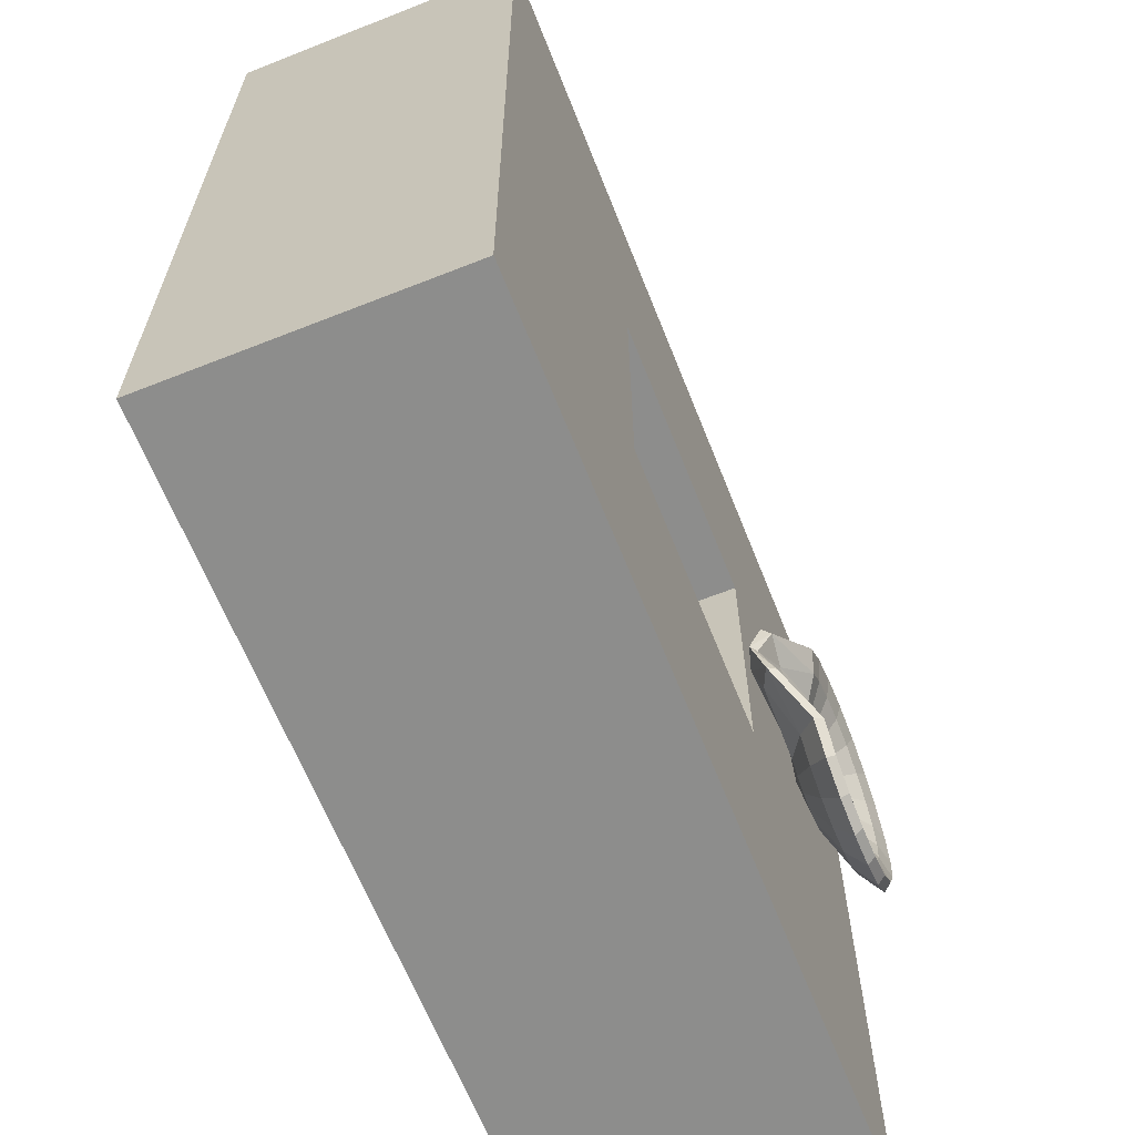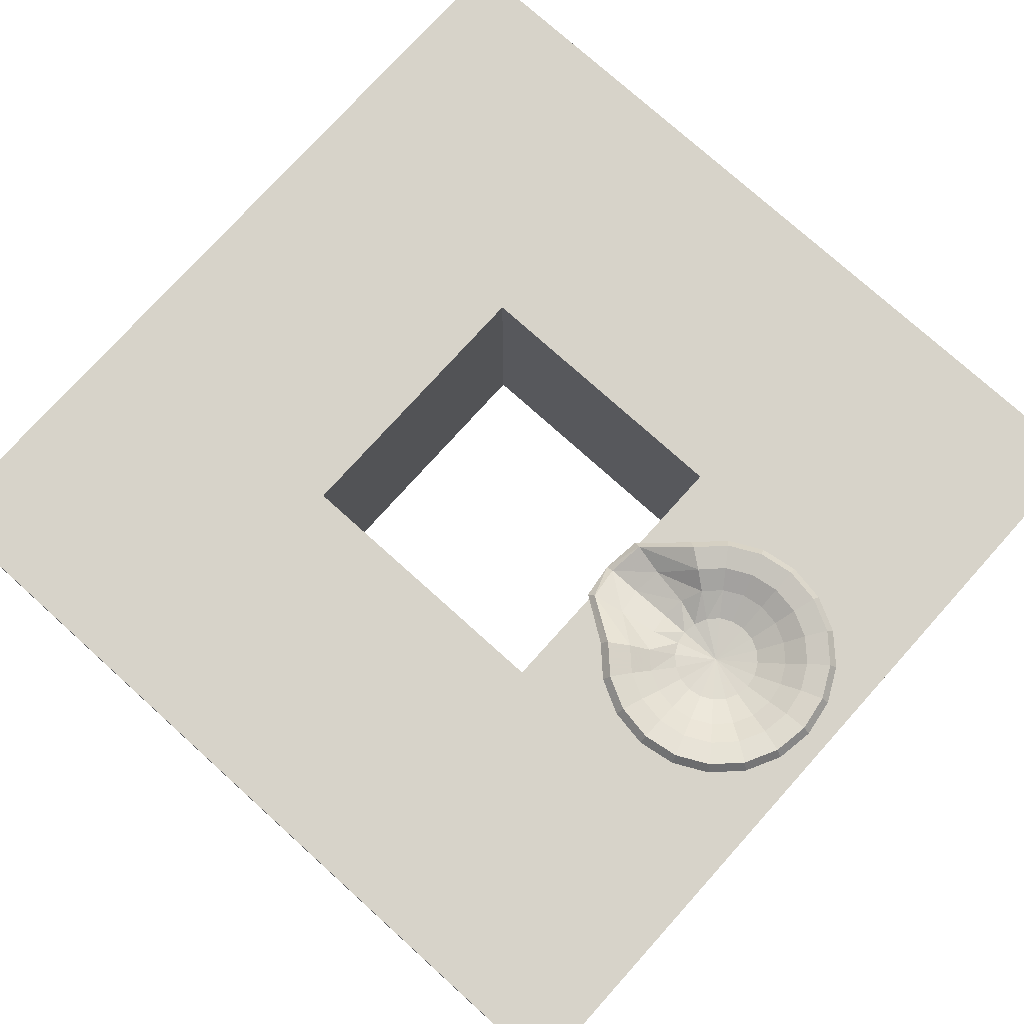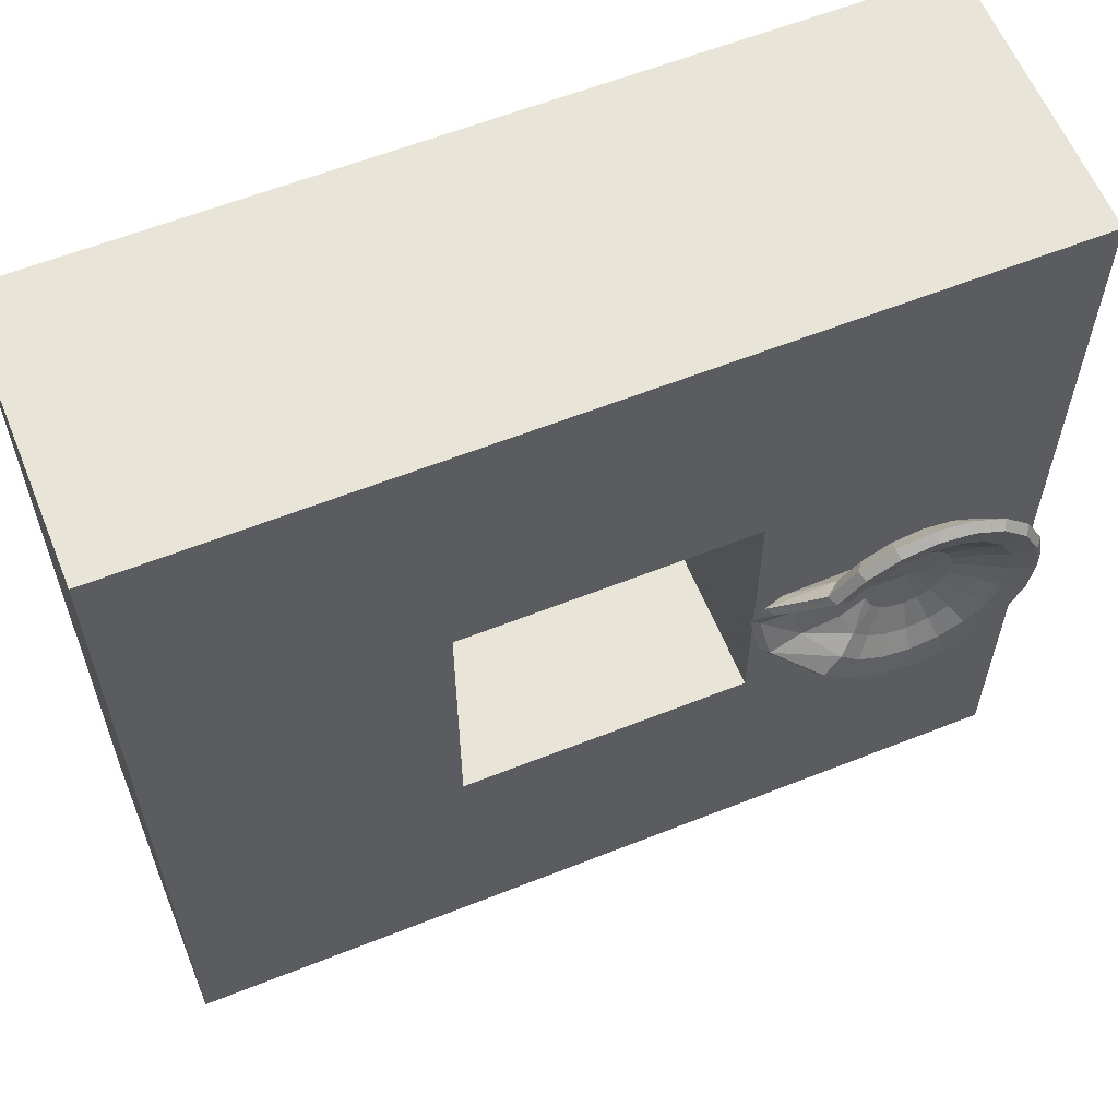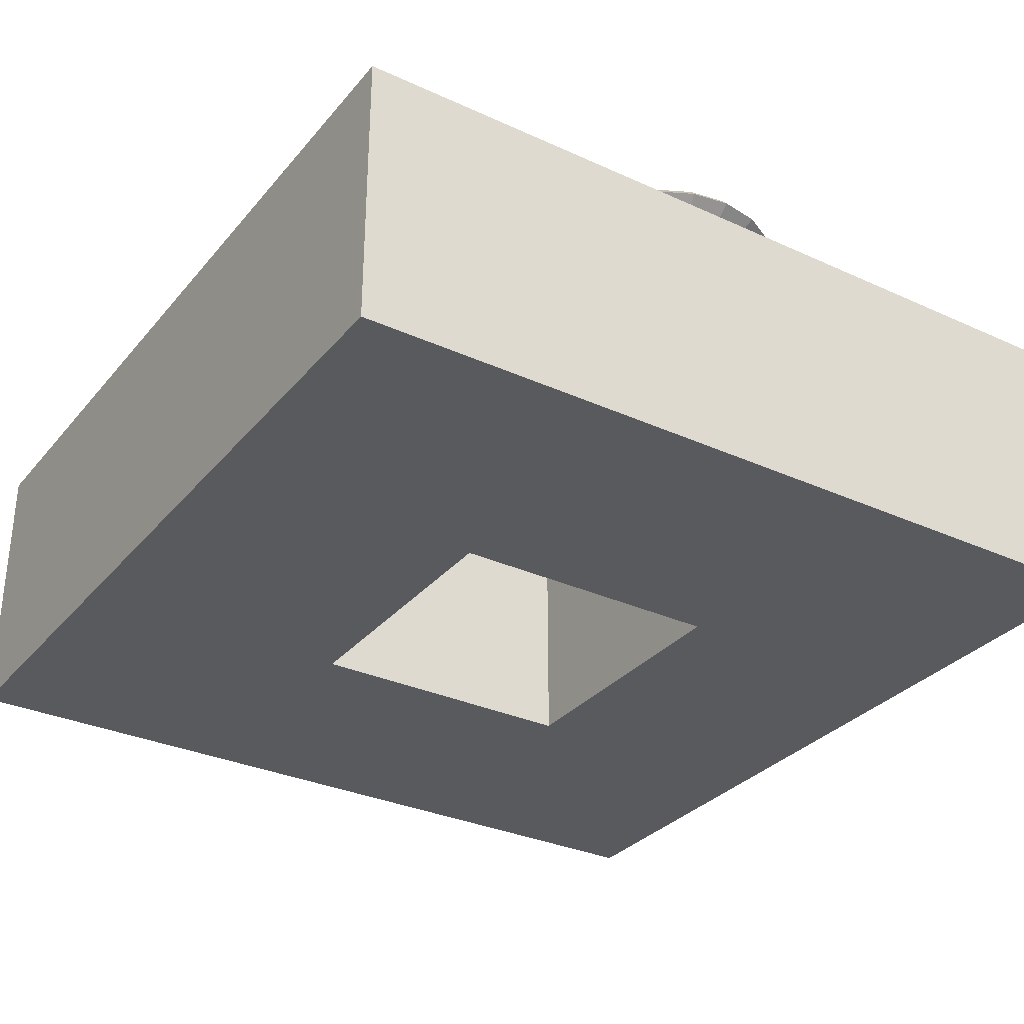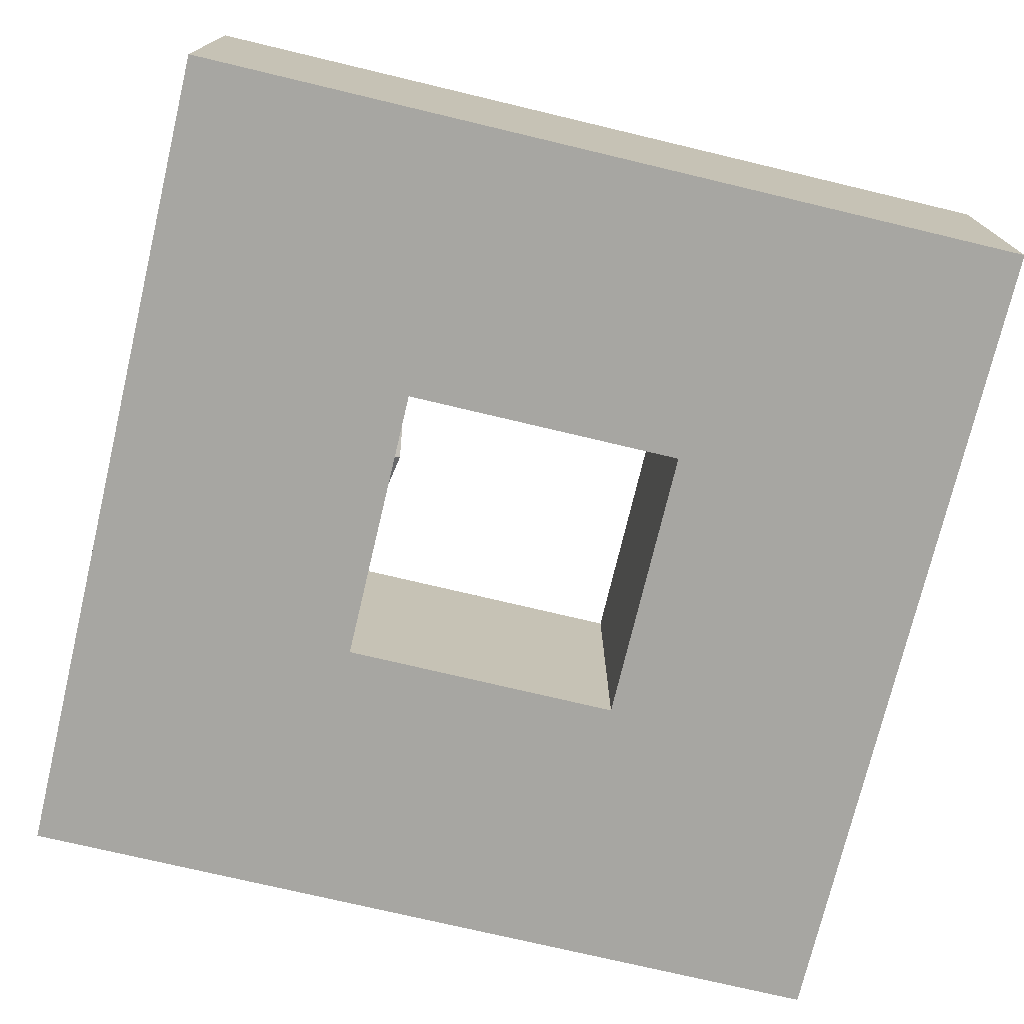
<metadata>
{"format":"obj","ext":"obj","renderer":"f3d","projection":"perspective","resolution":1024,"background":"white","views":[{"elev":-64.5,"azim":111.7,"up":"+Z"},{"elev":76.2,"azim":-138.0,"up":"+Y"},{"elev":60.4,"azim":157.9,"up":"+Z"},{"elev":-31.6,"azim":-122.8,"up":"+Y"},{"elev":-74.0,"azim":-13.4,"up":"+Y"}]}
</metadata>
<code>
v -2 2.164 -0.3008
v -2 2.25 -0.4938
v -2 2.336 -0.6398
v -2 2.375 -0.8
v -2 2.316 -0.8508
v -2 2.188 -0.6813
v -2 2.059 -0.3711
v -2.093 2.164 -0.2861
v -2.153 2.25 -0.4696
v -2.198 2.336 -0.6085
v -2.247 2.375 -0.7608
v -2.263 2.316 -0.8091
v -2.211 2.188 -0.6479
v -2.115 2.059 -0.3529
v -2.177 2.164 -0.2433
v -2.29 2.25 -0.3995
v -2.376 2.336 -0.5176
v -2.47 2.375 -0.6472
v -2.5 2.316 -0.6883
v -2.4 2.188 -0.5511
v -2.218 2.059 -0.3002
v -2.243 2.164 -0.1768
v -2.399 2.25 -0.2902
v -2.518 2.336 -0.3761
v -2.647 2.375 -0.4702
v -2.688 2.316 -0.5001
v -2.551 2.188 -0.4004
v -2.3 2.059 -0.2181
v -2.286 2.164 -0.09295
v -2.47 2.25 -0.1526
v -2.609 2.336 -0.1977
v -2.761 2.375 -0.2472
v -2.809 2.316 -0.2629
v -2.648 2.188 -0.2105
v -2.353 2.059 -0.1147
v -1.714 2.137 -0.09295
v -1.53 2.165 -0.1526
v -1.262 2.167 -0.1977
v -1.036 2.194 -0.2472
v -0.9878 2.135 -0.2629
v -1.149 2.066 -0.2105
v -1.647 2.059 -0.1147
v -1.757 2.157 -0.1768
v -1.601 2.25 -0.2902
v -1.482 2.336 -0.3761
v -1.353 2.375 -0.4702
v -1.312 2.316 -0.5001
v -1.449 2.188 -0.4004
v -1.7 2.059 -0.2181
v -1.823 2.164 -0.2433
v -1.71 2.25 -0.3995
v -1.624 2.336 -0.5176
v -1.53 2.375 -0.6472
v -1.5 2.316 -0.6883
v -1.6 2.188 -0.5511
v -1.782 2.059 -0.3002
v -1.907 2.164 -0.2861
v -1.847 2.25 -0.4696
v -1.802 2.336 -0.6085
v -1.753 2.375 -0.7608
v -1.737 2.316 -0.8091
v -1.789 2.188 -0.6479
v -1.885 2.059 -0.3529
v -2 2.125 0
v -2 2.164 0.3008
v -2 2.25 0.4938
v -2 2.336 0.6398
v -2 2.375 0.8
v -2 2.316 0.8508
v -2 2.188 0.6813
v -2 2.059 0.3711
v -2 2 0
v -2 2.125 0
v -2.093 2.164 0.2861
v -2.153 2.25 0.4696
v -2.198 2.336 0.6085
v -2.247 2.375 0.7608
v -2.263 2.316 0.8091
v -2.211 2.188 0.6479
v -2.115 2.059 0.3529
v -2 2 0
v -2 2.125 0
v -2.177 2.164 0.2433
v -2.29 2.25 0.3995
v -2.376 2.336 0.5176
v -2.47 2.375 0.6472
v -2.5 2.316 0.6883
v -2.4 2.188 0.5511
v -2.218 2.059 0.3002
v -2 2 0
v -2 2.125 0
v -2.243 2.164 0.1768
v -2.399 2.25 0.2902
v -2.518 2.336 0.3761
v -2.647 2.375 0.4702
v -2.688 2.316 0.5001
v -2.551 2.188 0.4004
v -2.3 2.059 0.2181
v -2 2 0
v -2 2.125 0
v -2.286 2.164 0.09295
v -2.47 2.25 0.1526
v -2.609 2.336 0.1977
v -2.761 2.375 0.2472
v -2.809 2.316 0.2629
v -2.648 2.188 0.2105
v -2.353 2.059 0.1147
v -2 2 0
v -2 2.125 0
v -2.301 2.164 -0
v -2.494 2.25 -0
v -2.64 2.336 -0
v -2.8 2.375 -0
v -2.851 2.316 -0
v -2.681 2.188 -0
v -2.371 2.059 -0
v -2 2 0
v -2 2.125 0
v -2 2 0
v -2 2.125 0
v -2 2 0
v -2 2.125 0
v -2 2 0
v -2 2.125 0
v -2 2 0
v -2 2.125 0
v -2 2 0
v -2 2.125 0
v -2 2 0
v -2 2.125 0
v -2 2 0
v -2 2.125 0
v -2 2 0
v -2 2.125 0
v -2 2 0
v -2 2.125 0
v -1.699 2.124 0
v -1.506 2.119 0
v -1.231 2.1 0
v -0.9969 2.094 0
v -0.9461 2.055 0
v -1.116 2.006 0
v -1.629 2.059 0
v -2 2 0
v -2 2.125 0
v -1.714 2.137 0.09295
v -1.53 2.165 0.1526
v -1.262 2.167 0.1977
v -1.036 2.194 0.2472
v -0.9878 2.135 0.2629
v -1.149 2.066 0.2105
v -1.647 2.059 0.1147
v -2 2 0
v -2 2.125 0
v -1.757 2.157 0.1768
v -1.601 2.25 0.2902
v -1.482 2.336 0.3761
v -1.353 2.375 0.4702
v -1.312 2.316 0.5001
v -1.449 2.188 0.4004
v -1.7 2.059 0.2181
v -2 2 0
v -2 2.125 0
v -1.823 2.164 0.2433
v -1.71 2.25 0.3995
v -1.624 2.336 0.5176
v -1.53 2.375 0.6472
v -1.5 2.316 0.6883
v -1.6 2.188 0.5511
v -1.782 2.059 0.3002
v -2 2 0
v -2 2.125 0
v -1.907 2.164 0.2861
v -1.847 2.25 0.4696
v -1.802 2.336 0.6085
v -1.753 2.375 0.7608
v -1.737 2.316 0.8091
v -1.789 2.188 0.6479
v -1.885 2.059 0.3529
v -2 2 0
f 64 1 8
f 73 8 15
f 82 15 22
f 91 22 29
f 100 29 110
f 136 137 145
f 145 36 154
f 154 43 163
f 163 50 57
f 1 64 172
f 1 2 8
f 8 9 15
f 15 16 22
f 22 23 29
f 29 30 111
f 137 138 37
f 36 37 44
f 43 44 51
f 50 51 57
f 57 58 1
f 2 3 9
f 9 10 16
f 16 17 23
f 23 24 30
f 30 31 111
f 138 139 37
f 37 38 44
f 44 45 51
f 51 52 58
f 58 59 2
f 3 4 10
f 10 11 17
f 17 18 24
f 24 25 31
f 31 32 112
f 139 140 38
f 38 39 45
f 45 46 52
f 52 53 59
f 59 60 3
f 4 5 11
f 11 12 18
f 18 19 25
f 25 26 32
f 32 33 113
f 140 141 39
f 39 40 46
f 46 47 53
f 53 54 60
f 60 61 4
f 5 6 12
f 12 13 19
f 19 20 27
f 26 27 33
f 33 34 114
f 141 142 40
f 40 41 48
f 47 48 54
f 54 55 61
f 61 62 5
f 6 7 13
f 13 14 20
f 20 21 28
f 27 28 34
f 34 35 116
f 142 143 42
f 41 42 49
f 48 49 55
f 55 56 62
f 62 63 6
f 7 72 81
f 14 81 90
f 21 90 99
f 28 99 108
f 35 108 117
f 143 144 153
f 42 153 162
f 49 162 171
f 56 171 180
f 63 180 72
f 64 73 65
f 73 82 74
f 82 91 83
f 91 100 92
f 100 109 101
f 136 145 137
f 145 154 146
f 154 163 155
f 163 172 164
f 65 173 172
f 65 74 66
f 74 83 75
f 83 92 84
f 92 101 93
f 101 110 111
f 137 146 147
f 146 155 156
f 155 164 165
f 164 173 165
f 173 65 174
f 66 75 67
f 75 84 76
f 84 93 85
f 93 102 94
f 102 111 103
f 138 147 139
f 147 156 148
f 156 165 157
f 165 174 166
f 174 66 175
f 67 76 68
f 76 85 77
f 85 94 86
f 94 103 95
f 103 112 104
f 139 148 140
f 148 157 149
f 157 166 158
f 166 175 167
f 175 67 176
f 68 77 69
f 77 86 78
f 86 95 87
f 95 104 96
f 104 113 105
f 140 149 141
f 149 158 150
f 158 167 159
f 167 176 168
f 176 68 177
f 69 78 70
f 78 87 79
f 87 96 97
f 96 105 97
f 105 114 106
f 141 150 142
f 150 159 160
f 159 168 160
f 168 177 169
f 177 69 178
f 70 79 71
f 79 88 80
f 88 97 98
f 97 106 98
f 106 115 116
f 142 151 152
f 151 160 161
f 160 169 161
f 169 178 170
f 178 70 179
f 71 80 81
f 80 89 90
f 89 98 99
f 98 107 108
f 107 116 117
f 143 152 153
f 152 161 162
f 161 170 171
f 170 179 180
f 179 71 72
f 73 64 8
f 82 73 15
f 91 82 22
f 100 91 29
f 109 100 110
f 137 36 145
f 36 43 154
f 43 50 163
f 172 163 57
f 57 1 172
f 2 9 8
f 9 16 15
f 16 23 22
f 23 30 29
f 110 29 111
f 36 137 37
f 43 36 44
f 50 43 51
f 51 58 57
f 58 2 1
f 3 10 9
f 10 17 16
f 17 24 23
f 24 31 30
f 31 112 111
f 139 38 37
f 38 45 44
f 45 52 51
f 52 59 58
f 59 3 2
f 4 11 10
f 11 18 17
f 18 25 24
f 25 32 31
f 32 113 112
f 140 39 38
f 39 46 45
f 46 53 52
f 53 60 59
f 60 4 3
f 5 12 11
f 12 19 18
f 19 26 25
f 26 33 32
f 33 114 113
f 141 40 39
f 40 47 46
f 47 54 53
f 54 61 60
f 61 5 4
f 6 13 12
f 13 20 19
f 26 19 27
f 27 34 33
f 34 115 114
f 142 41 40
f 47 40 48
f 48 55 54
f 55 62 61
f 62 6 5
f 7 14 13
f 14 21 20
f 27 20 28
f 28 35 34
f 115 34 116
f 41 142 42
f 48 41 49
f 49 56 55
f 56 63 62
f 63 7 6
f 14 7 81
f 21 14 90
f 28 21 99
f 35 28 108
f 116 35 117
f 42 143 153
f 49 42 162
f 56 49 171
f 63 56 180
f 7 63 72
f 73 74 65
f 82 83 74
f 91 92 83
f 100 101 92
f 109 110 101
f 145 146 137
f 154 155 146
f 163 164 155
f 172 173 164
f 64 65 172
f 74 75 66
f 83 84 75
f 92 93 84
f 101 102 93
f 102 101 111
f 138 137 147
f 147 146 156
f 156 155 165
f 173 174 165
f 65 66 174
f 75 76 67
f 84 85 76
f 93 94 85
f 102 103 94
f 111 112 103
f 147 148 139
f 156 157 148
f 165 166 157
f 174 175 166
f 66 67 175
f 76 77 68
f 85 86 77
f 94 95 86
f 103 104 95
f 112 113 104
f 148 149 140
f 157 158 149
f 166 167 158
f 175 176 167
f 67 68 176
f 77 78 69
f 86 87 78
f 95 96 87
f 104 105 96
f 113 114 105
f 149 150 141
f 158 159 150
f 167 168 159
f 176 177 168
f 68 69 177
f 78 79 70
f 87 88 79
f 88 87 97
f 105 106 97
f 114 115 106
f 150 151 142
f 151 150 160
f 168 169 160
f 177 178 169
f 69 70 178
f 79 80 71
f 88 89 80
f 89 88 98
f 106 107 98
f 107 106 116
f 143 142 152
f 152 151 161
f 169 170 161
f 178 179 170
f 70 71 179
f 72 71 81
f 81 80 90
f 90 89 99
f 99 98 108
f 108 107 117
f 144 143 153
f 153 152 162
f 162 161 171
f 171 170 180
f 180 179 72
l 109 118
l 117 119
l 118 120
l 119 121
l 120 122
l 121 123
l 122 124
l 123 125
l 124 126
l 125 127
l 126 128
l 127 129
l 128 130
l 129 131
l 130 132
l 131 133
l 132 134
l 133 135
l 134 136
l 135 144
v 3 2 -1
v -3 2 -3
v -3 2 -1
v -1 2 -1
v 3 2 3
v 3 2 1
v 1 2 1
v 3 2 -1e-06
v 1 2 0
v -3 2 1
v -3 2 -1e-06
v -1 2 0
v 3 0 -1
v 3 1 -1
v -3 0 -3
v -3 0 -1
v -1 0 -1
v -3 1 -3
v -3 1 -1
v -1 1 -1
v 3 0 3
v 3 0 1
v 1 0 1
v 3 0 -1e-06
v 1 0 0
v 3 1 3
v 3 1 1
v 1 1 1
v 1 1 0
v 3 1 -0
v -3 0 1
v -3 0 -1e-06
v -1 0 0
v -3 1 1
v -1 1 0
v -3 1 -0
v 3 2 -3
v 1 2 -3
v 1 2 -1
v 3 2 3
v 1 2 3
v 1 2 1
v -3 2 -3
v -1 2 -3
v -1 2 -1
v 1e-06 2 -3
v -0 2 -1
v -3 2 3
v -1 2 3
v -1 2 1
v 0 2 3
v -1e-06 2 1
v 3 0 -3
v 1 0 -3
v 1 0 -1
v 3 1 -3
v 1 1 -3
v 1 1 -1
v 3 0 3
v 1 0 3
v 1 0 1
v 3 1 3
v 1 1 3
v 1 1 1
v -3 0 -3
v -1 0 -3
v -1 0 -1
v 1e-06 0 -3
v -0 0 -1
v -3 1 -3
v -1 1 -3
v -1 1 -1
v -0 1 -1
v 0 1 -3
v -3 0 3
v -1 0 3
v -1 0 1
v 0 0 3
v -1e-06 0 1
v -3 1 3
v -1 1 3
v -1 1 1
v -1e-06 1 1
v -0 1 3
f 181 219 189
f 236 217 194
f 219 238 189
f 194 181 210
f 217 219 181
f 183 191 184
f 198 199 182
f 184 192 200
f 199 216 183
f 182 183 184
f 186 188 187
f 206 207 185
f 187 189 208
f 207 210 186
f 185 186 187
f 190 230 192
f 260 228 214
f 230 262 192
f 214 190 216
f 228 230 190
f 193 204 205
f 236 194 233
f 235 205 238
f 194 210 193
f 233 193 235
f 196 197 212
f 198 195 199
f 197 200 213
f 199 196 216
f 195 197 196
f 202 203 204
f 206 201 207
f 203 208 205
f 207 202 210
f 201 203 202
f 211 212 213
f 260 214 255
f 257 213 262
f 214 216 211
f 255 211 257
f 218 226 219
f 236 237 217
f 219 227 238
f 237 254 218
f 217 218 219
f 221 222 231
f 242 220 243
f 222 244 232
f 243 221 264
f 220 222 221
f 224 225 226
f 250 223 251
f 225 252 227
f 251 224 254
f 223 225 224
f 229 231 230
f 260 261 228
f 230 232 262
f 261 264 229
f 228 229 230
f 234 235 248
f 236 233 237
f 235 238 249
f 237 234 254
f 233 235 234
f 240 258 241
f 242 243 239
f 241 259 244
f 243 264 240
f 239 240 241
f 246 248 247
f 250 251 245
f 247 249 252
f 251 254 246
f 245 246 247
f 256 257 258
f 260 255 261
f 257 262 259
f 261 256 264
f 255 257 256
f 188 181 189
f 217 181 194
f 238 209 189
f 181 188 210
f 191 192 184
f 199 183 182
f 192 215 200
f 216 191 183
f 188 189 187
f 207 186 185
f 189 209 208
f 210 188 186
f 191 190 192
f 228 190 214
f 262 215 192
f 190 191 216
f 235 193 205
f 194 193 233
f 205 209 238
f 210 204 193
f 197 213 212
f 195 196 199
f 200 215 213
f 196 212 216
f 203 205 204
f 201 202 207
f 208 209 205
f 202 204 210
f 257 211 213
f 214 211 255
f 213 215 262
f 216 212 211
f 226 227 219
f 237 218 217
f 227 253 238
f 254 226 218
f 222 232 231
f 220 221 243
f 244 263 232
f 221 231 264
f 225 227 226
f 223 224 251
f 252 253 227
f 224 226 254
f 231 232 230
f 261 229 228
f 232 263 262
f 264 231 229
f 235 249 248
f 233 234 237
f 238 253 249
f 234 248 254
f 258 259 241
f 243 240 239
f 259 263 244
f 264 258 240
f 248 249 247
f 251 246 245
f 249 253 252
f 254 248 246
f 257 259 258
f 255 256 261
f 262 263 259
f 256 258 264

</code>
